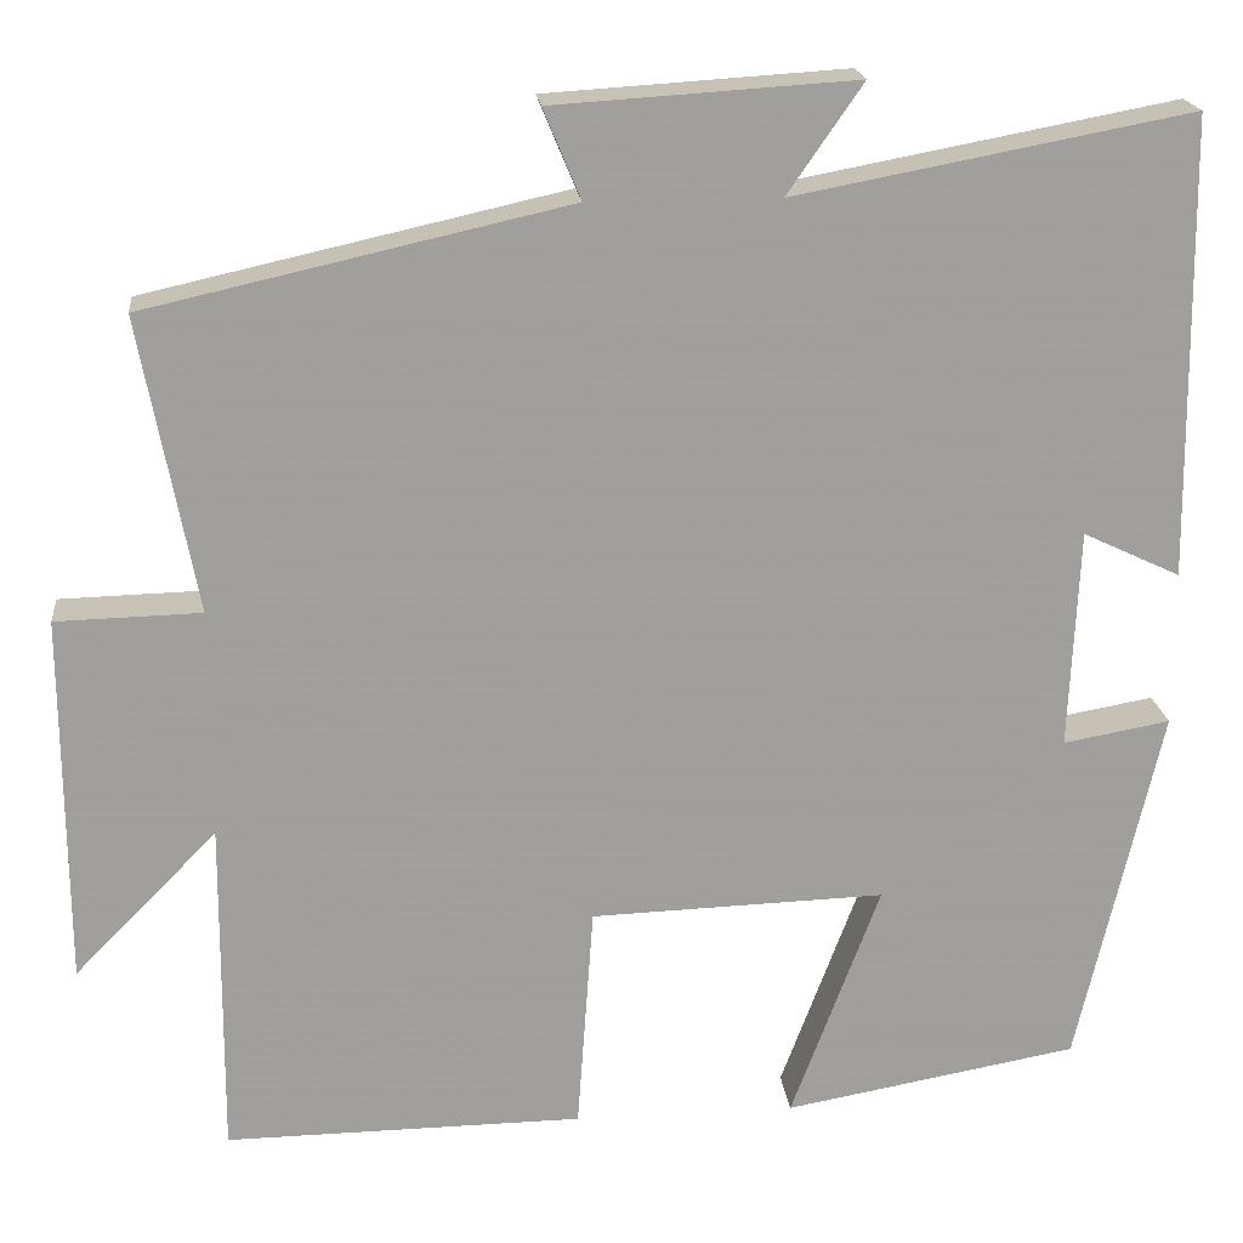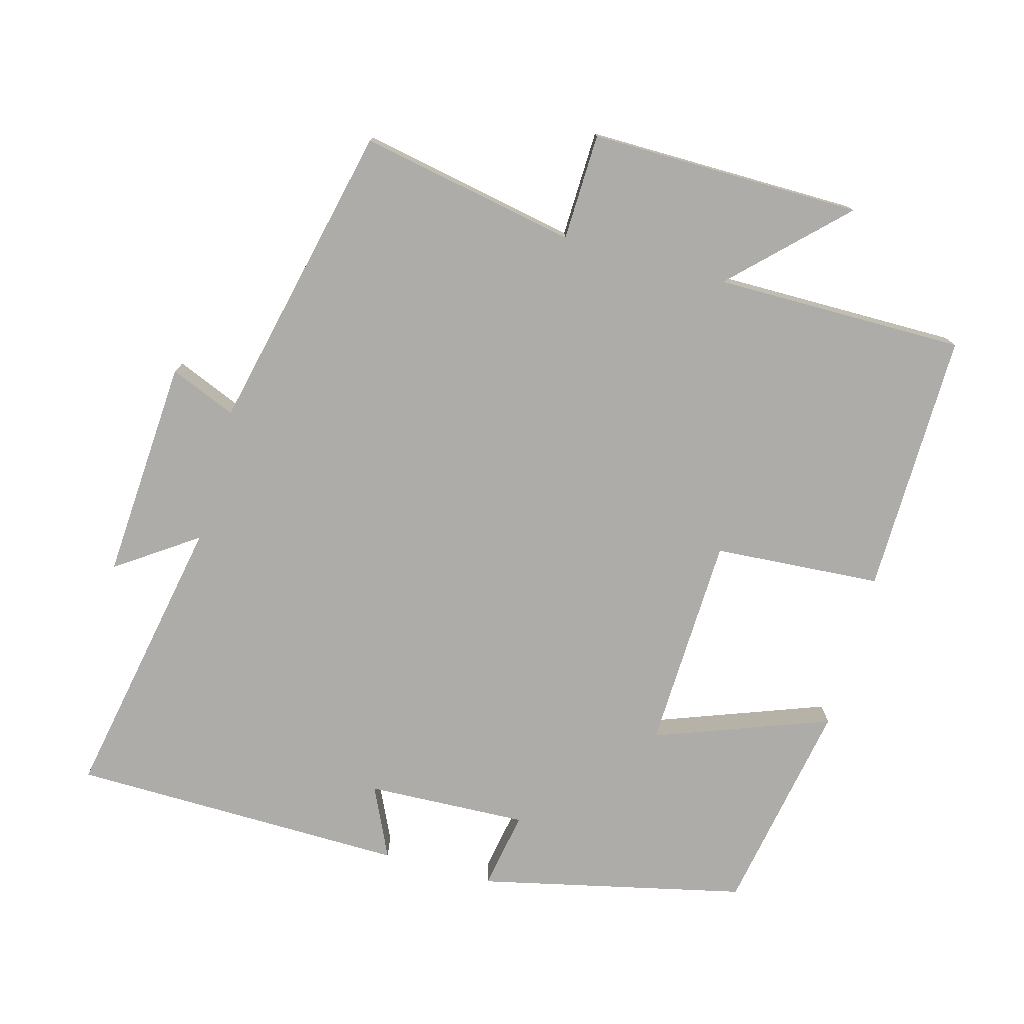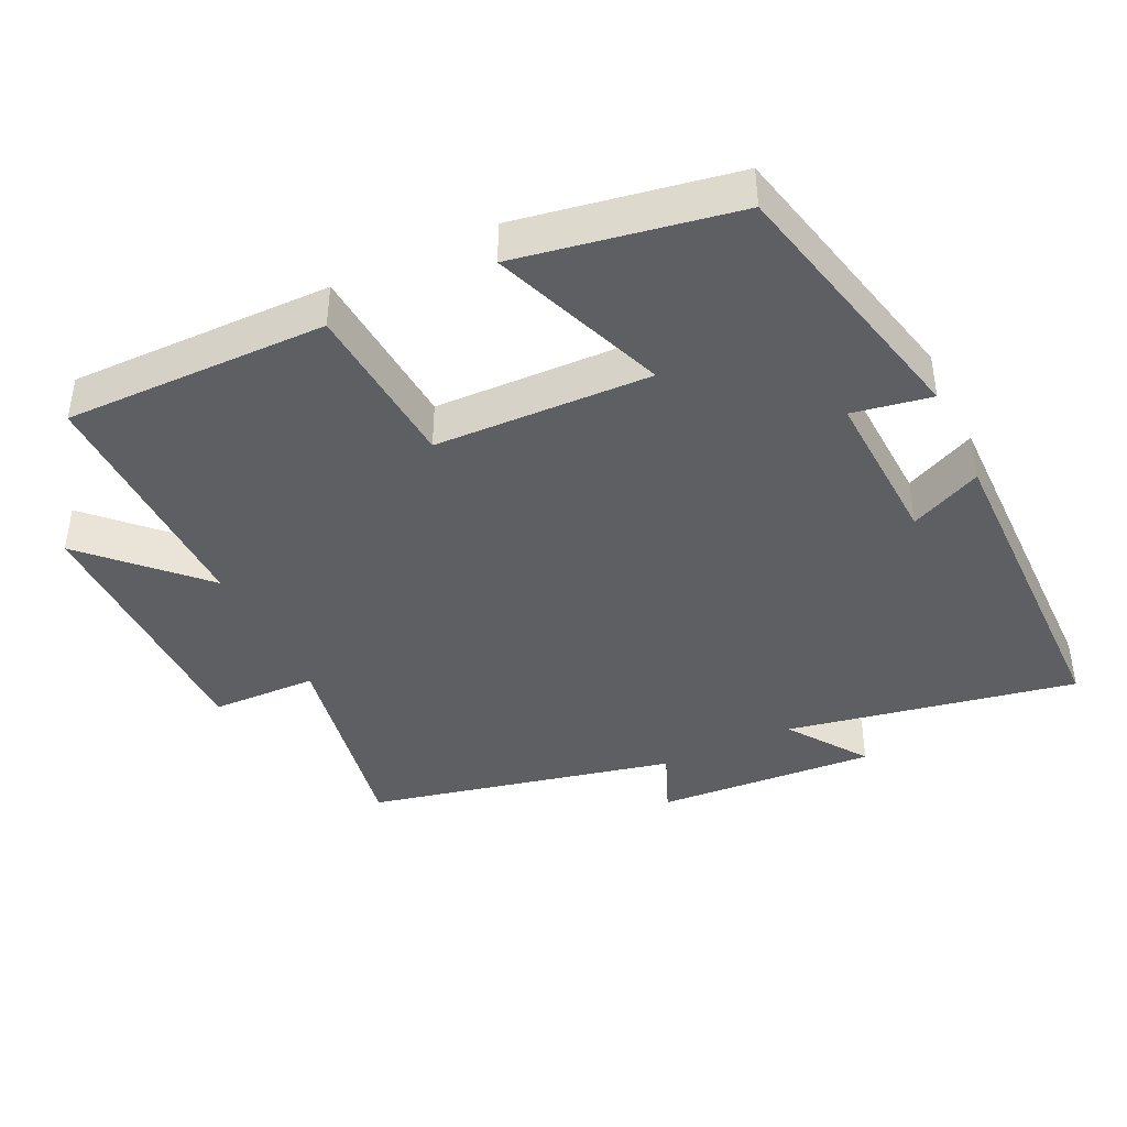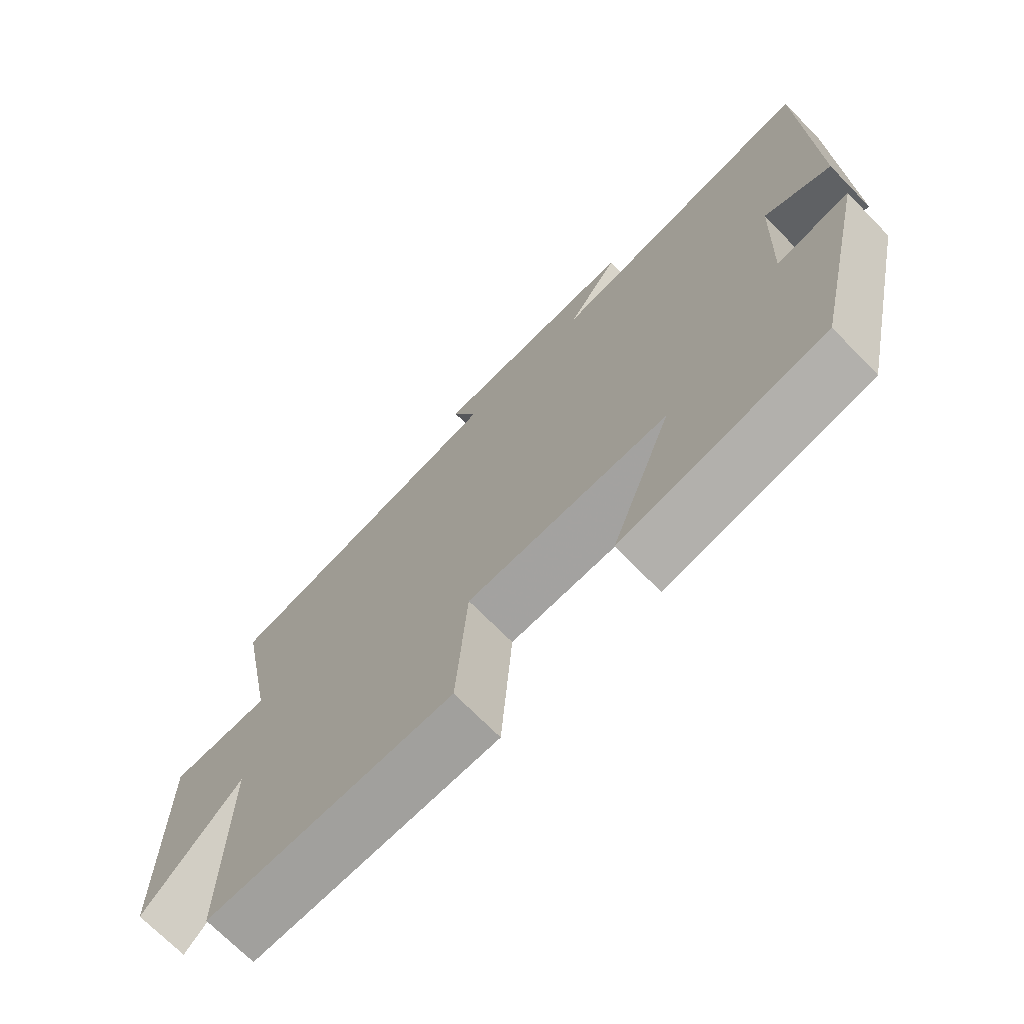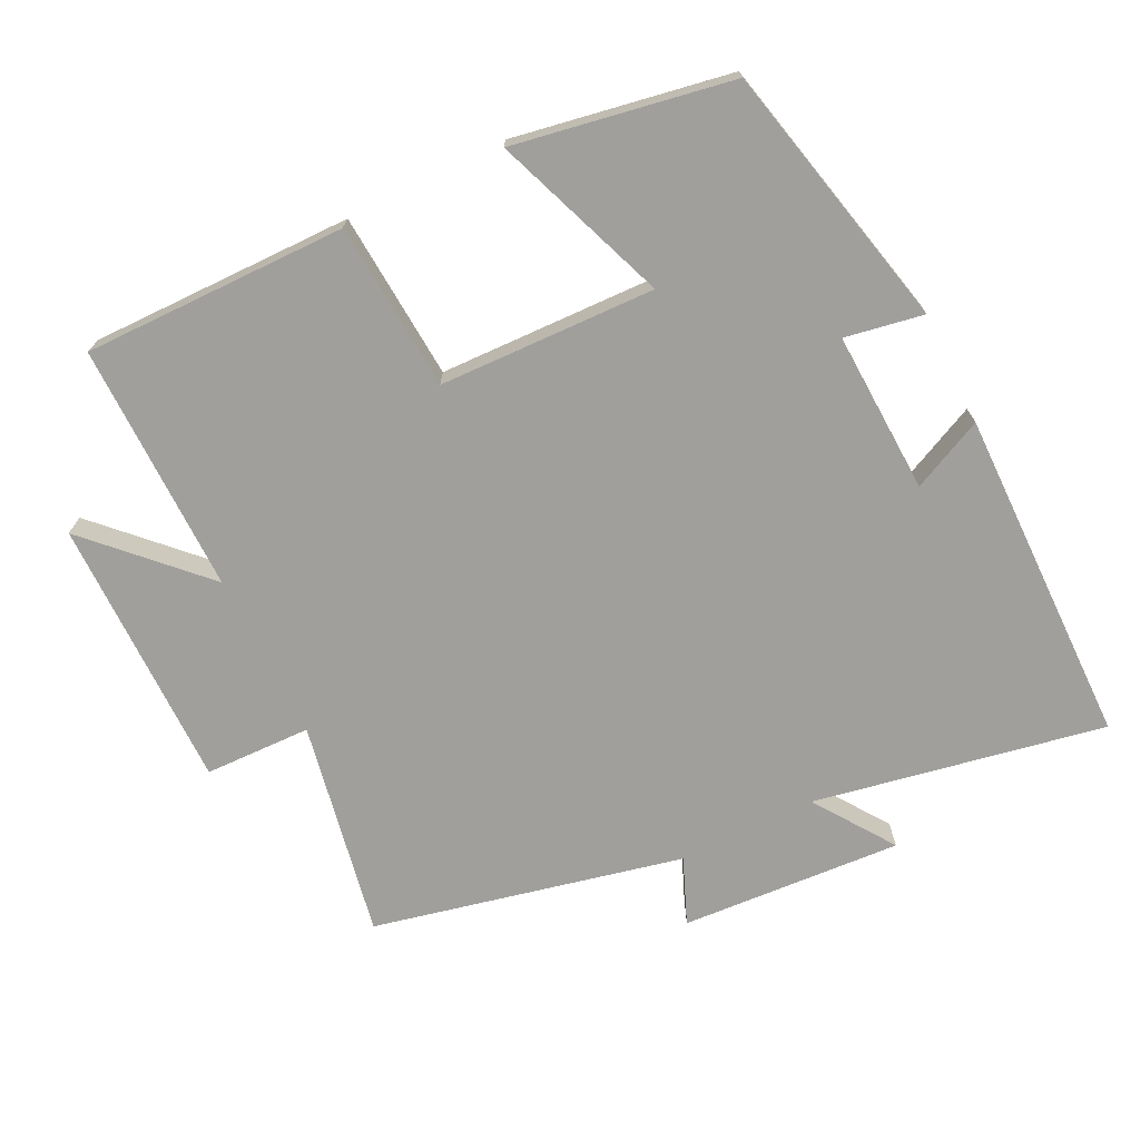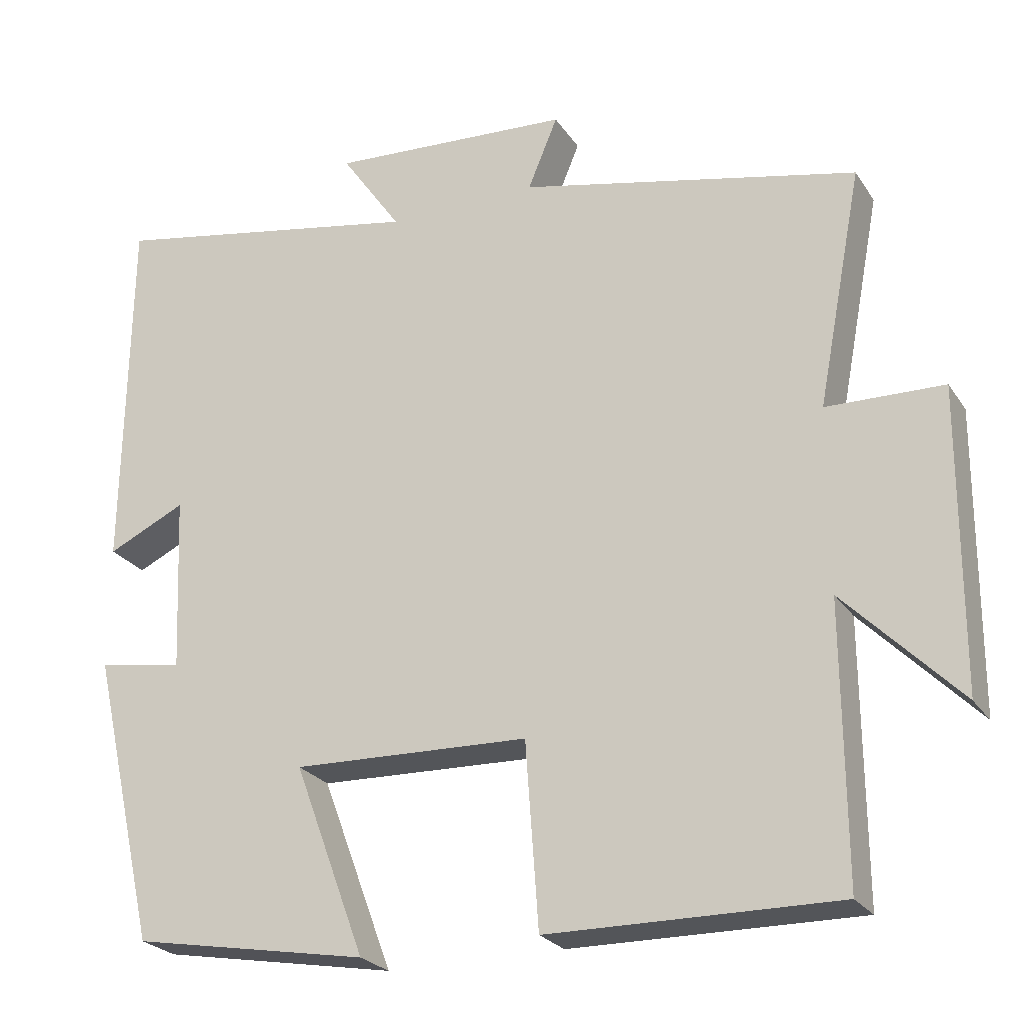
<metadata>
{"format":"obj","ext":"obj","renderer":"f3d","projection":"perspective","resolution":1024,"background":"white","views":[{"elev":19.3,"azim":174.0,"up":"+Z"},{"elev":-76.6,"azim":74.5,"up":"+Y"},{"elev":-41.1,"azim":-154.3,"up":"+Y"},{"elev":-71.2,"azim":-135.5,"up":"+Z"},{"elev":-71.2,"azim":-153.7,"up":"+Y"},{"elev":-24.7,"azim":25.7,"up":"+Z"}]}
</metadata>
<code>
v 0.559 0.07 0.401
v 0.5 0.07 0.092
v 0.652 0.07 0.088
v 0.65 0.07 -0.3
v 0.5 0.07 -0.148
v 0.502 0.07 -0.504
v 0.127 0.07 -0.5
v 0.11 0.07 -0.261
v -0.198 0.07 -0.251
v -0.105 0.07 -0.5
v -0.413 0.07 -0.445
v -0.5 0.07 -0.065
v -0.388 0.07 -0.085
v -0.398 0.07 0.145
v -0.5 0.07 0.097
v -0.494 0.07 0.578
v -0.08 0.07 0.5
v -0.159 0.07 0.614
v 0.157 0.07 0.594
v 0.118 0.07 0.5
v 0.559 0 0.401
v 0.5 0 0.092
v 0.652 0 0.088
v 0.65 0 -0.3
v 0.5 0 -0.148
v 0.502 0 -0.504
v 0.127 0 -0.5
v 0.11 0 -0.261
v -0.198 0 -0.251
v -0.105 0 -0.5
v -0.413 0 -0.445
v -0.5 0 -0.065
v -0.388 0 -0.085
v -0.398 0 0.145
v -0.5 0 0.097
v -0.494 0 0.578
v -0.08 0 0.5
v -0.159 0 0.614
v 0.157 0 0.594
v 0.118 0 0.5
f 17 18 19 20
f 17 20 1 2
f 14 15 16 17
f 13 14 17 2
f 11 12 13
f 10 11 13
f 9 10 13
f 13 2 3
f 9 13 3
f 8 9 3
f 5 6 7 8
f 5 8 3
f 3 4 5
f 40 39 38 37
f 22 21 40 37
f 37 36 35 34
f 22 37 34 33
f 33 32 31
f 33 31 30
f 33 30 29
f 23 22 33
f 23 33 29
f 23 29 28
f 28 27 26 25
f 23 28 25
f 25 24 23
f 1 21 22 2
f 2 22 23 3
f 3 23 24 4
f 4 24 25 5
f 5 25 26 6
f 6 26 27 7
f 7 27 28 8
f 8 28 29 9
f 9 29 30 10
f 10 30 31 11
f 11 31 32 12
f 12 32 33 13
f 13 33 34 14
f 14 34 35 15
f 15 35 36 16
f 16 36 37 17
f 17 37 38 18
f 18 38 39 19
f 19 39 40 20
f 20 40 21 1

</code>
